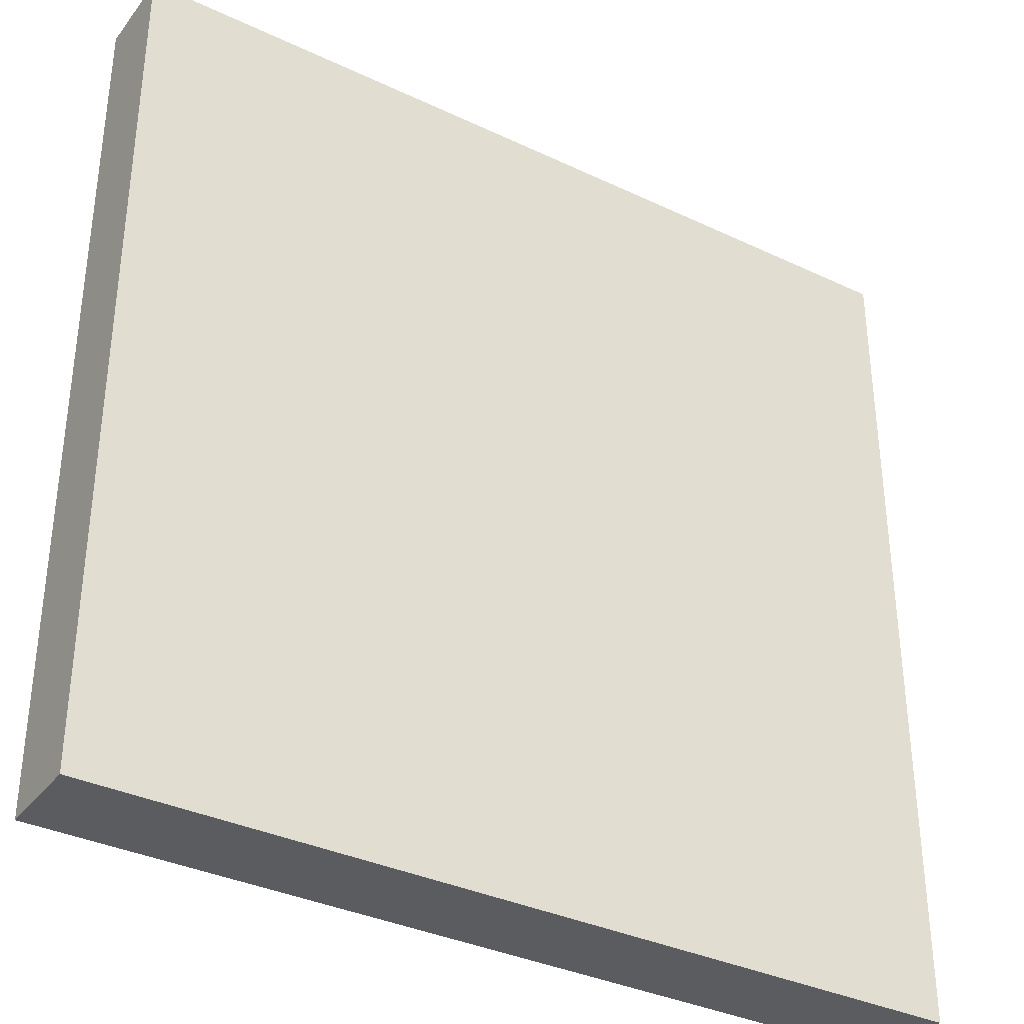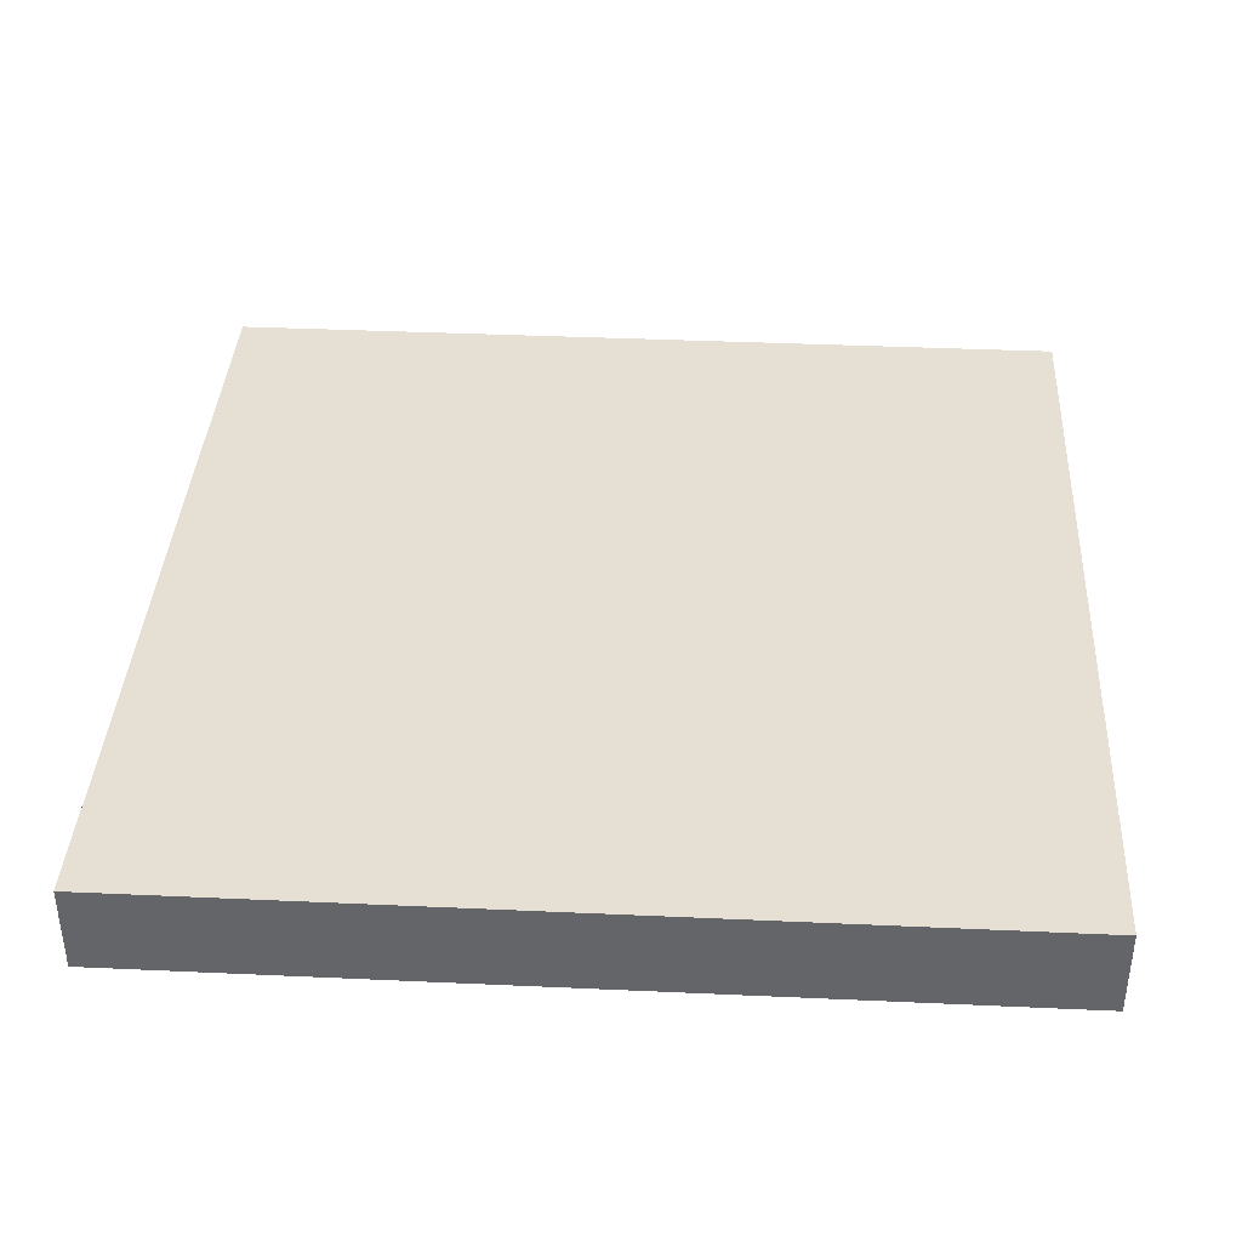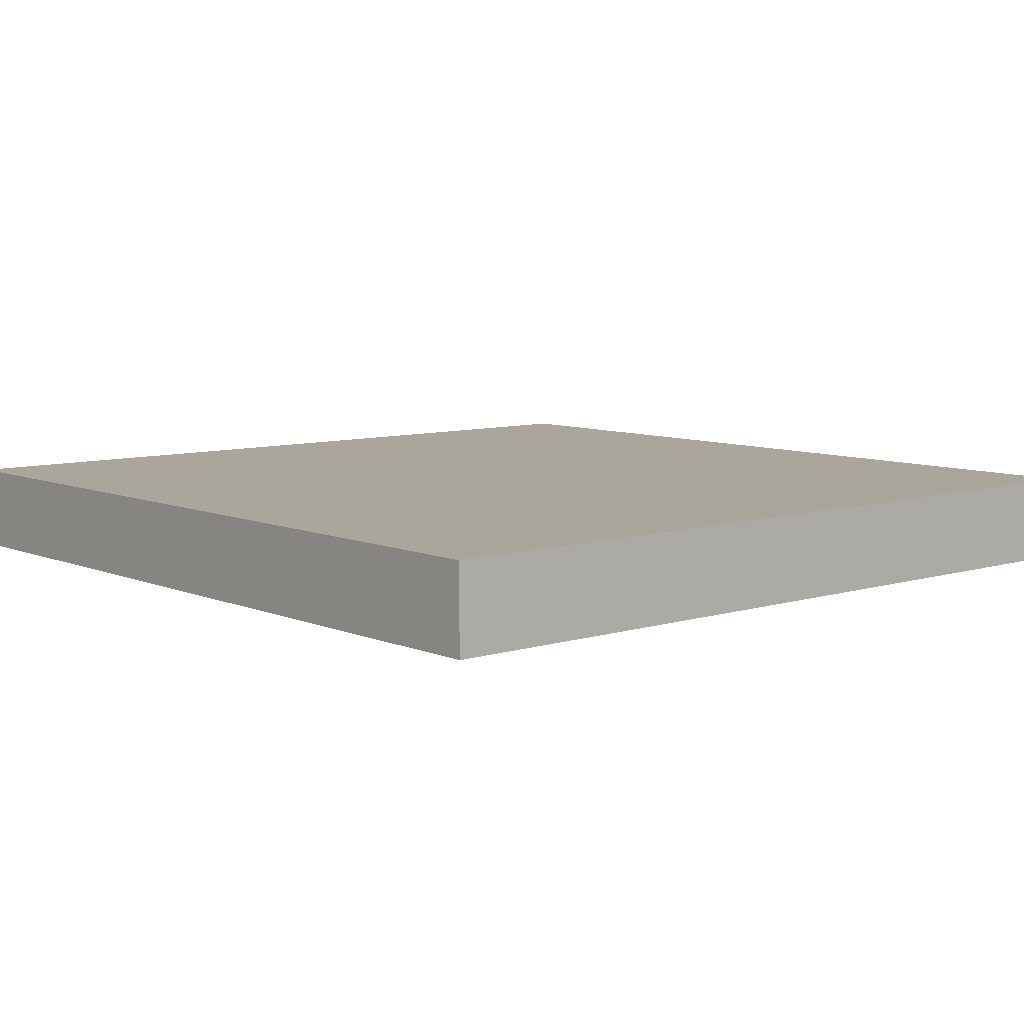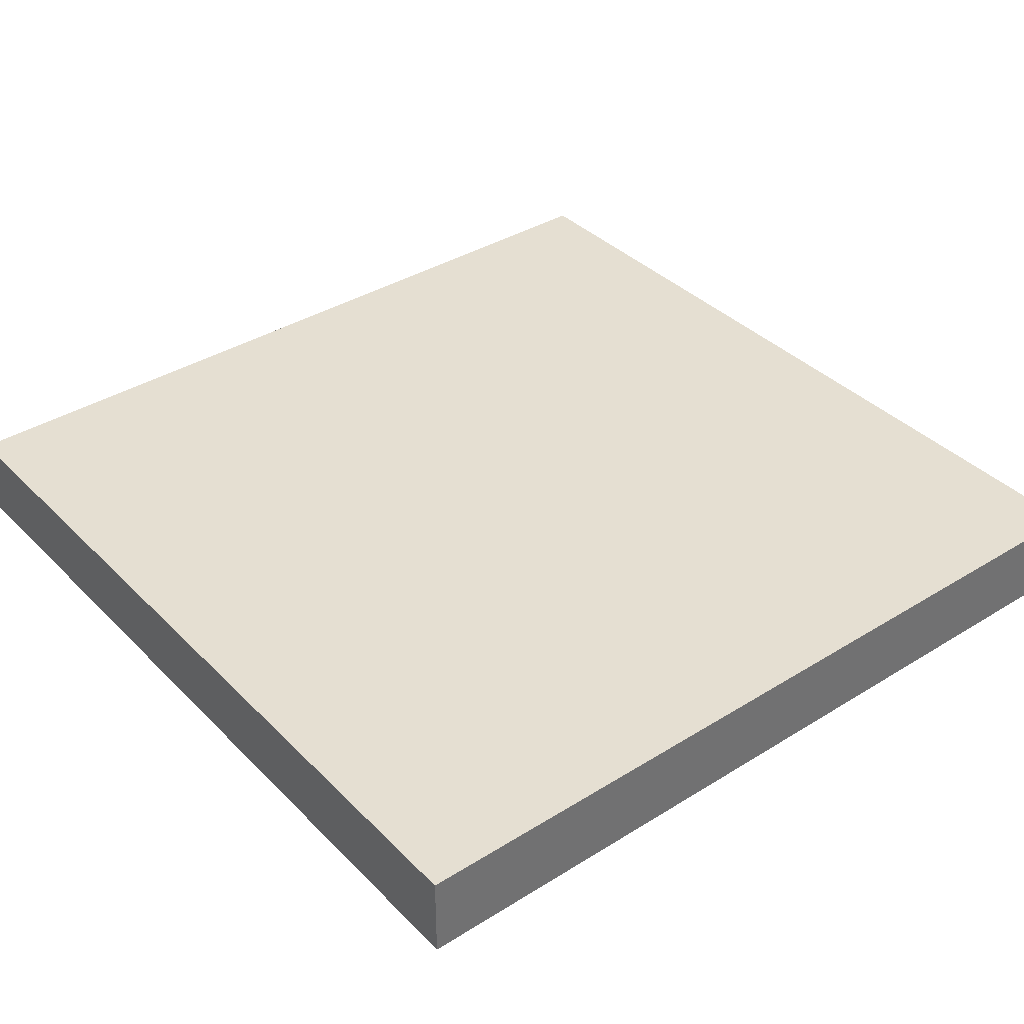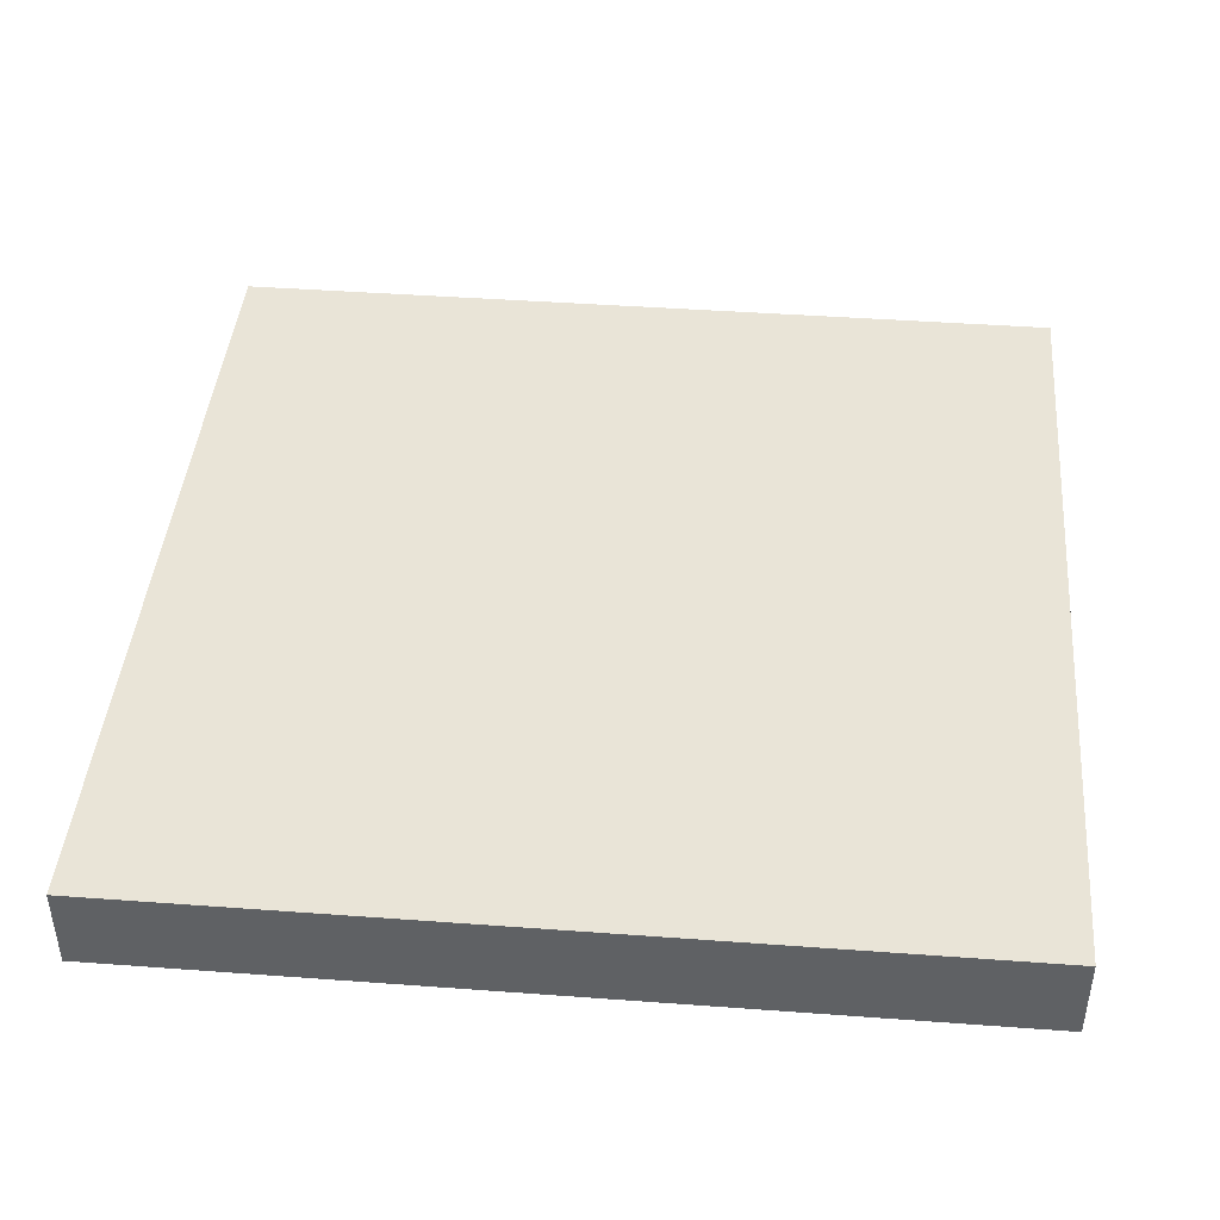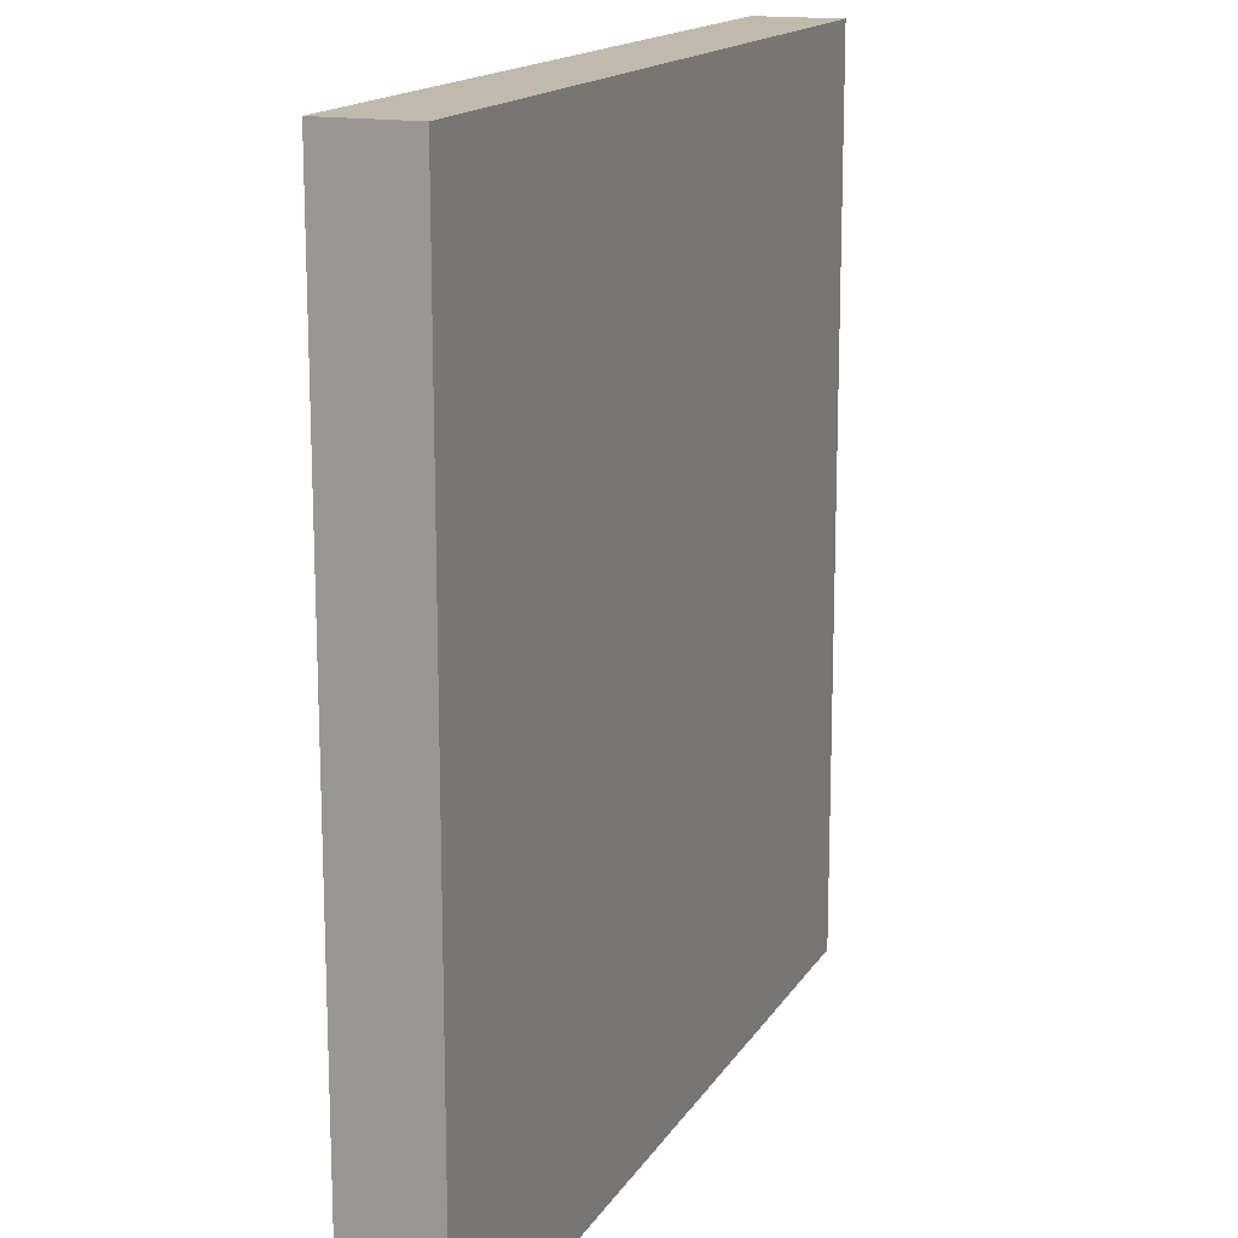
<metadata>
{"format":"obj","ext":"obj","renderer":"f3d","projection":"perspective","resolution":1024,"background":"white","views":[{"elev":-35.3,"azim":147.9,"up":"+Z"},{"elev":38.2,"azim":3.3,"up":"+Y"},{"elev":7.9,"azim":139.2,"up":"+Y"},{"elev":37.5,"azim":141.5,"up":"+Y"},{"elev":43.1,"azim":5.0,"up":"+Y"},{"elev":15.6,"azim":111.2,"up":"+Z"}]}
</metadata>
<code>
o Cube
v 10 -1 -10
v 10 -1 10
v -10 -1 10
v -10 -1 -10
v 10 1 -10
v 10 1 10
v -10 1 10
v -10 1 -10
f 1 2 3 4
f 5 8 7 6
f 1 5 6 2
f 2 6 7 3
f 3 7 8 4
f 5 1 4 8

</code>
